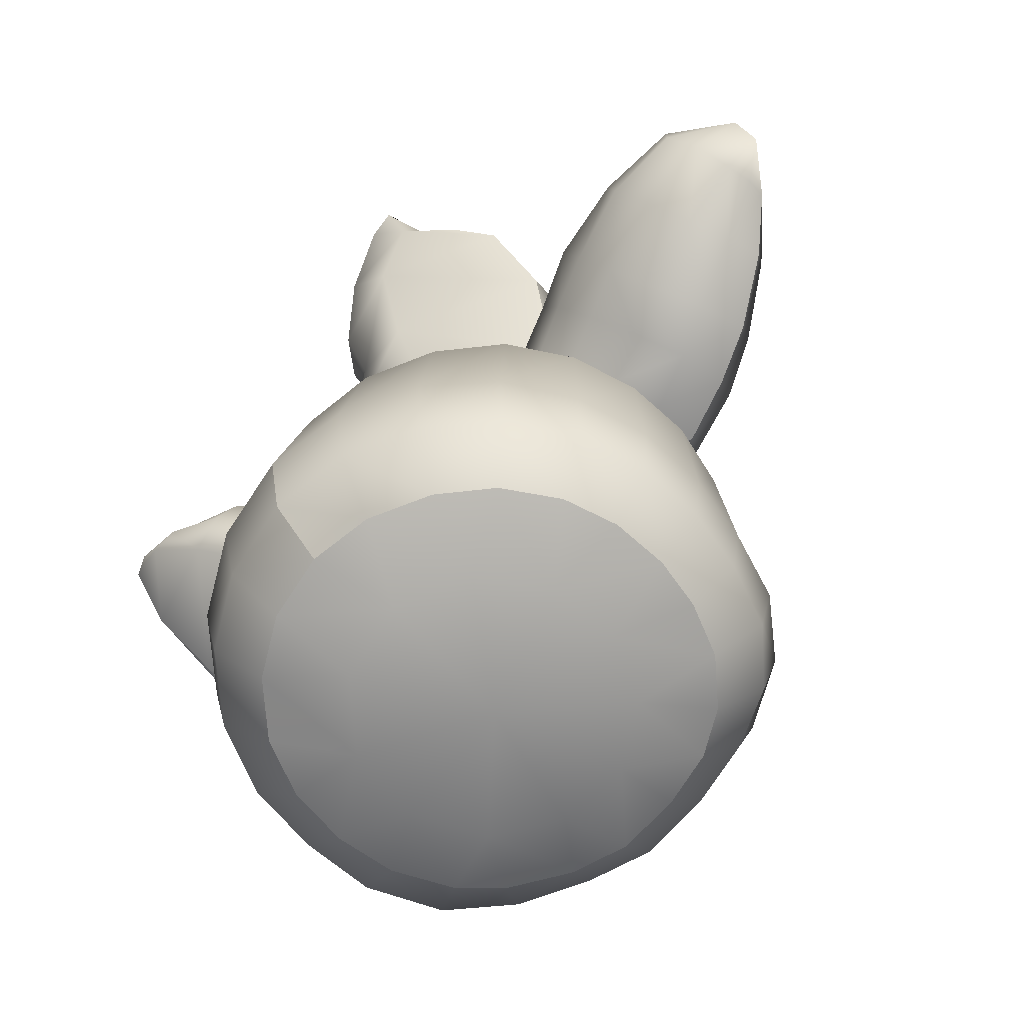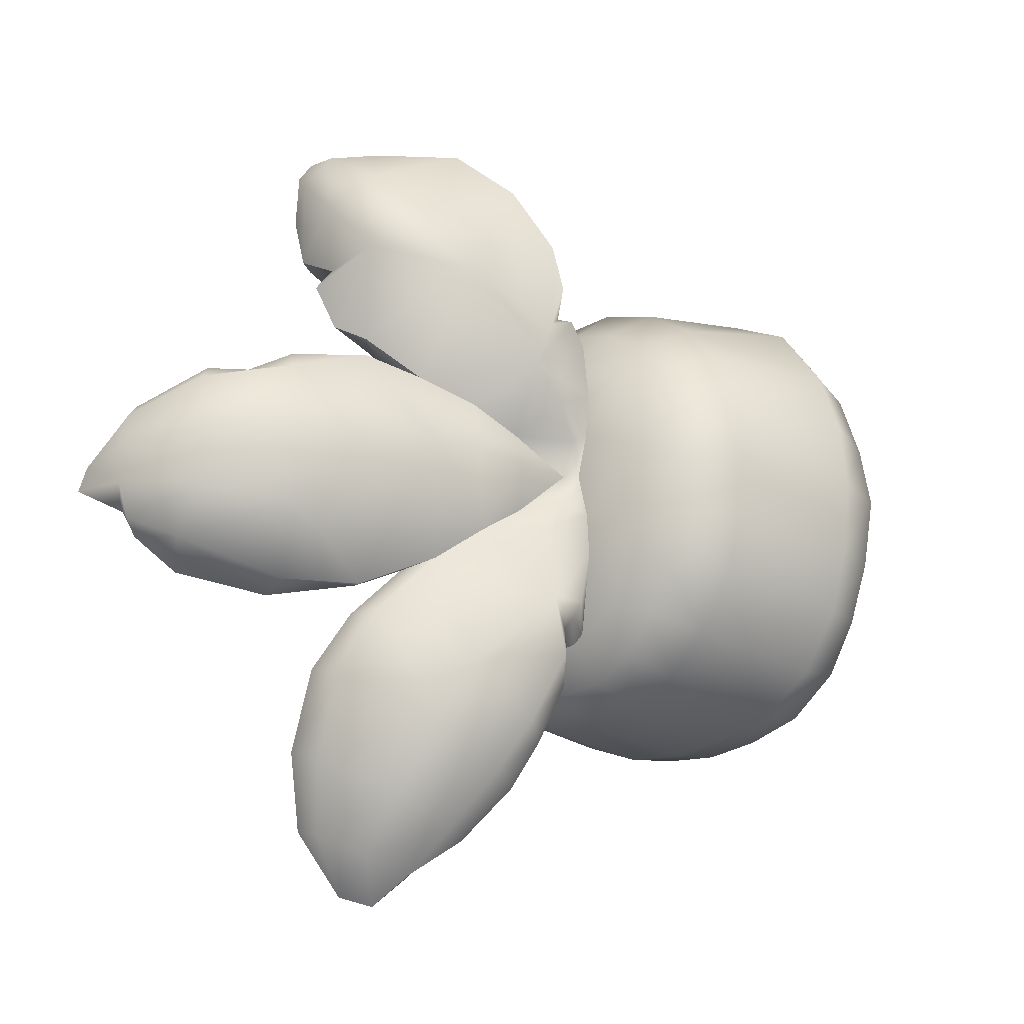
<metadata>
{"format":"obj","ext":"obj","renderer":"f3d","projection":"perspective","resolution":1024,"background":"white","views":[{"elev":-66.6,"azim":129.4,"up":"+Y"},{"elev":-22.3,"azim":-134.1,"up":"+Z"}]}
</metadata>
<code>
g ENV_S05_TuberHead_A_MO
v 1.056 -0.9398 1.282
v 0.04282 -1.16 -0.3982
v 4 -1.321 0.8403
v 3.421 -1.512 -2.332
v 0.9332 -1.71 -3.789
v 1.55 -2.032 -5.026
v -0.4726 -2.201 -5.08
v -1.07 -2.588 -5.991
v -2.161 -2.127 -4.754
v -3.5 -2.365 -4.652
v -3.062 -1.563 -2.374
v -4.926 -1.822 -1.759
v -3.092 -1.419 -0.6434
v -5.041 -1.595 2.178
v -2.631 -1.412 1.266
v -3.195 -1.326 2.995
v -4.3 -1.873 5.465
v -3.166 -1.549 4.968
v -2.138 -1.709 6.084
v -2.21 -1.915 6.999
v -0.9362 -1.525 5.946
v 0.8367 -1.593 6.52
v -0.09565 -1.497 2.392
v 3.142 -1.303 3.786
v 1.056 -0.9398 1.282
v 4 -1.321 0.8403
v 6.331 -2.36 4.211
v 7.032 -2.351 2.031
v 9.194 -4.16 2.441
v 8.273 -4.161 5.205
v 10.2 -9.809 2.771
v 5.106 -2.414 6.248
v 9.226 -9.885 5.87
v 9.601 -12.65 2.733
v 3.321 -2.541 7.936
v 6.613 -4.224 7.763
v 8.656 -12.66 5.688
v 7.769 -14.35 2.452
v 6.976 -14.38 4.885
v 7.295 -10.1 8.531
v 6.829 -12.68 8.189
v 5.493 -14.42 6.889
v 4.238 -4.401 9.644
v 1.077 -2.757 8.909
v 4.348 -12.7 9.97
v 3.46 -14.45 8.357
v 4.673 -10.22 10.4
v -1.164 -2.876 8.99
v 1.451 -4.592 10.6
v 1.507 -12.71 10.89
v 1.203 -14.47 9.047
v 1.623 -10.27 11.37
v -1.389 -4.724 10.63
v -3.181 -2.975 8.392
v -1.362 -12.72 10.91
v -1.155 -14.48 9.047
v -3.347 -14.52 8.454
v -1.454 -10.33 11.39
v -4.836 -2.991 7.232
v -3.916 -4.839 9.751
v -4.12 -12.75 10.43
v -4.39 -10.35 10.94
v -6.024 -4.855 8.292
v -6.095 -2.921 5.617
v -6.686 -12.75 8.887
v -5.394 -14.51 7.151
v -7.022 -10.39 9.538
v -9.011 -10.38 6.709
v -8.301 -12.72 6.528
v -6.646 -14.39 5.77
v -7.709 -14.37 3.404
v -9.174 -12.77 3.803
v -8.068 -14.36 1.248
v -6.855 -2.828 3.531
v -7.752 -4.763 6.316
v -7.107 -2.806 1.196
v -8.787 -4.689 3.917
v -9.943 -10.36 3.987
v -9.113 -4.69 1.242
v -10.2 -10.31 1.272
v -9.623 -12.76 1.233
v -9.918 -10.32 -1.512
v -9.093 -12.75 -1.545
v -7.671 -14.34 -1.139
v -6.92 -14.29 -3.185
v -8.807 -4.749 -1.457
v -8.195 -12.73 -4.025
v -5.674 -14.39 -4.783
v -9.046 -10.38 -4.227
v -6.913 -2.887 -1.162
v -7.76 -4.898 -3.874
v -6.182 -3.064 -3.331
v -6.147 -5.105 -5.813
v -7.284 -10.5 -6.603
v -6.9 -12.74 -6.09
v -4.785 -12.73 -7.619
v -3.921 -14.41 -5.999
v -4.985 -3.275 -5.079
v -4.983 -10.54 -8.066
v -2.343 -12.7 -8.222
v -1.9 -14.37 -6.597
v -3.447 -3.464 -6.465
v -4.205 -5.243 -7.301
v 0.05923 -12.69 -8.397
v 0.05462 -14.38 -6.75
v -2.403 -10.47 -8.594
v -2.057 -5.277 -8.239
v -1.647 -3.507 -7.313
v 2.535 -12.68 -8.076
v 2.149 -14.38 -6.442
v 0.1454 -10.4 -8.774
v 0.2993 -3.403 -7.469
v 0.2957 -5.205 -8.539
v 4.923 -12.68 -7.064
v 4.065 -14.36 -5.615
v 2.759 -10.32 -8.43
v 2.689 -5.04 -8.163
v 2.215 -3.191 -7.008
v 7.063 -12.66 -5.377
v 5.803 -14.35 -4.152
v 5.268 -10.2 -7.392
v 3.987 -2.924 -6.025
v 5.003 -4.8 -7.134
v 8.69 -12.65 -3.059
v 7.031 -14.36 -2.257
v 7.499 -10.06 -5.641
v 7.004 -4.563 -5.42
v 5.509 -2.678 -4.375
v 9.604 -12.64 -0.2782
v 7.758 -14.34 0.06026
v 9.187 -9.959 -3.247
v 6.521 -2.533 -2.414
v 8.426 -4.389 -3.112
v 7.065 -2.408 -0.2316
v 7.032 -2.351 2.031
v 9.216 -4.238 -0.4146
v 9.194 -4.16 2.441
v 10.15 -9.842 -0.3577
v 10.2 -9.809 2.771
v 9.601 -12.65 2.733
v 7.769 -14.35 2.452
v 1.352 1.28 -1.208
v 0.04282 -1.16 -0.3982
v 1.056 -0.9398 1.282
v 2.445 1.295 1.217
v 2.484 2.854 -1.987
v 5.568 6.217 0.6347
v 2.38 4.279 -3.189
v 2.658 6.48 -4.349
v 0.9131 1.144 3.558
v -0.09565 -1.497 2.392
v 1.764 2.683 4.367
v 2.094 4.644 5.061
v 6.997 7.988 0.5901
v 4.539 9.678 -5.099
v 8.6 11.16 0.2572
v 6.576 12.77 -4.361
v 9.077 13.82 -1.133
v 7.533 14.2 -2.926
v 8.107 14.43 -1.745
v 9.691 15.67 -0.7049
v 9.46 15.48 0.3439
v 8.473 13.91 2.266
v 7.571 14.52 2.83
v 7.137 12.01 3.633
v 5.573 12.44 4.641
v 5.89 10.61 3.618
v 4.154 11.37 4.435
v 4.976 8.911 4.838
v 3.13 9.902 5.311
v 3.567 6.672 5.508
v 1.264 7.365 5.457
v 0.4905 5.026 4.931
v -2.138 -1.709 6.084
v -3.166 -1.549 4.968
v -3.174 -1.234 7.291
v -2.172 -1.397 7.12
v -0.9362 -1.525 5.946
v 0.49 0.04231 7.438
v -0.09565 -1.497 2.392
v 0.9131 1.144 3.558
v 1.764 2.683 4.367
v 2.094 4.644 5.061
v -2.056 -0.467 8.092
v -3.29 -0.4008 8.127
v -3.141 0.2952 8.037
v -3.421 0.2208 9.457
v -1.799 -0.4808 9.543
v -3.111 0.53 11.5
v -0.9742 0.2034 11.5
v -2.048 1.941 14.13
v 3.04 2.276 9.119
v 0.1639 1.331 13.67
v -0.1418 3.573 16.09
v 1.642 2.777 15.58
v 3.079 5.533 16.81
v 4.474 3.208 10.98
v 4.926 4.818 10.36
v 3.285 5.593 6.895
v 4.105 4.937 16.53
v 5.813 7.161 16.76
v 5.795 4.341 12.77
v 6.551 5.802 14.8
v 6.219 7.503 16.08
v 6.462 6.824 13.99
v 5.836 7.91 13.47
v 5.965 5.928 11.65
v 5.497 7.219 11.11
v 5.032 8.015 11.11
v 4.329 6.677 9.783
v 3.036 7.993 9.932
v 3.554 8.409 9.156
v 4.465 6.655 9.194
v 3.25 7.559 7.444
v 4.034 6.167 7.745
v 1.837 6.95 6.572
v 0.4905 5.026 4.931
v -2.031 -2.139 -5.577
v -2.161 -2.127 -4.754
v -0.4726 -2.201 -5.08
v -0.3567 -2.051 -5.827
v -2.008 -1.659 -6.15
v -1.606 -1.323 -6.332
v 1.301 -1.561 -5.322
v 0.9332 -1.71 -3.789
v -0.09206 -1.561 -6.558
v -1.581 -1.434 -7.952
v 0.3639 -1.687 -7.789
v -0.5931 -0.9829 -10.21
v 1.925 -1.045 -3.414
v 0.04282 -1.16 -0.3982
v 1.751 -1.262 -6.155
v 1.402 -1.468 -9.799
v 0.467 -0.3941 -12.12
v 2.675 -0.5311 -4.552
v 2.441 -0.001278 -2.457
v 2.111 -1.112 -7.055
v 2.186 0.9326 -1.593
v 1.352 1.28 -1.208
v 2.484 2.854 -1.987
v 3.417 0.1977 -5.784
v 3.536 0.8173 -3.556
v 3.356 2.224 -2.628
v 2.38 4.279 -3.189
v 4.012 3.188 -3.771
v 3.496 6.002 -5.279
v 4.139 1.655 -4.87
v 4.936 3.953 -5.69
v 4.756 6.952 -7.611
v 5.084 2.001 -6.586
v 6.097 4.522 -7.727
v 5.948 6.907 -10.9
v 4.358 0.409 -7.633
v 6.991 4.899 -10.79
v 6.645 5.85 -13.95
v 6.054 2.435 -8.466
v 3.069 -0.7947 -8.736
v 7.315 4.611 -13.99
v 6.058 4.056 -16.47
v 5.348 0.6726 -9.405
v 7.192 2.891 -11.21
v 4.005 -0.4659 -10.47
v 7.447 3.382 -14.07
v 6.419 1.282 -12.12
v 6.702 2.331 -14.88
v 5.312 2.895 -16.81
v 2.348 -1.089 -11.55
v 2.078 0.9075 -14.27
v 4.982 0.5034 -13.04
v 3.525 0.3213 -13.82
v 3.48 2.461 -15.67
v 5.405 1.742 -15.4
v 4.348 1.973 -15.66
v 2.38 4.279 -3.189
v 2.658 6.48 -4.349
v 0.129 4.344 -3.247
v 1.407 7.332 -4.817
v -1.779 6.08 0.8911
v -0.9465 2.642 -1.813
v 0.8121 11.11 -2.398
v 2.616 10.31 -5.038
v 4.539 9.678 -5.099
v 4.752 14.03 -3.632
v 6.576 12.77 -4.361
v 7.533 14.2 -2.926
v 3.455 14.29 -1.887
v 6.973 15.02 -2.481
v 7.564 14.96 -1.821
v 8.107 14.43 -1.745
v 9.691 15.67 -0.7049
v 6.854 15.6 -1.102
v 9.46 15.48 0.3439
v 6.497 15.69 0.51
v 0.5234 11.41 0.626
v 6.862 15.34 1.976
v 7.571 14.52 2.83
v 3.165 14.35 0.5577
v 3.732 14 3.116
v 5.573 12.44 4.641
v 4.154 11.37 4.435
v 1.378 11.26 3.708
v 3.13 9.902 5.311
v 1.264 7.365 5.457
v 0.4905 5.026 4.931
v -1.054 3.226 3.686
v -2.121 3.82 1.13
v -1.48 1.255 2.748
v -2.314 1.667 1.134
v -1.463 0.9634 -0.6147
v -2.072 -1.06 1.315
v 5.032 8.015 11.11
v 5.836 7.91 13.47
v 4.418 8.6 14.51
v 6.219 7.503 16.08
v 2.31 8.857 12.54
v 3.036 7.993 9.932
v 0.3711 8.075 10.1
v 3.554 8.409 9.156
v 3.25 7.559 7.444
v 1.837 6.95 6.572
v -2.673 5.062 8.948
v 0.4905 5.026 4.931
v -3.488 1.905 5.241
v -1.054 3.226 3.686
v -1.48 1.255 2.748
v 3.343 8.03 15.71
v 5.813 7.161 16.76
v 3.079 5.533 16.81
v 0.8393 7.675 13.94
v -0.1418 3.573 16.09
v -1.431 6.816 11.52
v -2.048 1.941 14.13
v -3.111 0.53 11.5
v -3.785 1.275 7.276
v -3.421 0.2208 9.457
v -3.141 0.2952 8.037
v -3.29 -0.4008 8.127
v -3.174 -1.234 7.291
v -3.166 -1.549 4.968
v -3.281 0.2987 4.006
v -3.195 -1.326 2.995
v -3.036 -0.629 2.543
v -2.631 -1.412 1.266
v -2.072 -1.06 1.315
v -3.347 -14.52 8.454
v -1.637 -15.38 6.026
v -5.394 -14.51 7.151
v -1.155 -14.48 9.047
v -4.129 -15.34 4.505
v -6.646 -14.39 5.77
v -7.709 -14.37 3.404
v 1.407 -15.4 5.924
v 1.203 -14.47 9.047
v 3.46 -14.45 8.357
v 5.493 -14.42 6.889
v -0.3229 -15.64 1.048
v -5.351 -15.31 1.913
v 3.927 -15.38 4.107
v -8.068 -14.36 1.248
v 6.976 -14.38 4.885
v -5.017 -15.28 -0.8865
v -7.671 -14.34 -1.139
v -6.92 -14.29 -3.185
v 4.94 -15.35 1.216
v 7.769 -14.35 2.452
v 7.758 -14.34 0.06026
v -3.329 -15.28 -3.021
v -5.674 -14.39 -4.783
v -3.921 -14.41 -5.999
v 4.13 -15.33 -1.625
v 7.031 -14.36 -2.257
v 5.803 -14.35 -4.152
v -0.7506 -15.31 -3.935
v -1.9 -14.37 -6.597
v 0.05462 -14.38 -6.75
v 1.973 -15.33 -3.472
v 4.065 -14.36 -5.615
v 2.149 -14.38 -6.442
v 0.129 4.344 -3.247
v 1.268 6.461 -5.72
v 2.38 4.279 -3.189
v 3.496 6.002 -5.279
v 2.364 7.541 -8.378
v 4.756 6.952 -7.611
v 3.928 7.115 -11.64
v 5.948 6.907 -10.9
v -0.5521 4.524 -10.29
v -1.796 3.686 -7.977
v -3.2 0.606 -4.88
v -0.9465 2.642 -1.813
v 5.104 6.074 -14.42
v 6.645 5.85 -13.95
v 6.058 4.056 -16.47
v 1.339 4.95 -13.21
v 3.657 4.633 -15.25
v 5.312 2.895 -16.81
v 3.48 2.461 -15.67
v 1.354 2.098 -13.99
v 2.078 0.9075 -14.27
v 0.467 -0.3941 -12.12
v -0.5808 1.23 -11.76
v -0.5931 -0.9829 -10.21
v -1.769 0.5572 -9.832
v -1.581 -1.434 -7.952
v -2.724 -0.4618 -7.024
v -1.606 -1.323 -6.332
v -2.638 -0.4526 -5.909
v -2.008 -1.659 -6.15
v -2.865 -0.7301 -5.465
v -2.031 -2.139 -5.577
v -3.025 -1.105 -4.647
v -2.161 -2.127 -4.754
v -3.062 -1.563 -2.374
v -2.897 0.6229 -1.676
v -3.092 -1.419 -0.6434
v -1.463 0.9634 -0.6147
v -2.972 -0.2721 -0.2044
v -2.631 -1.412 1.266
v -2.072 -1.06 1.315
g ENV_S05_TuberHead_A_MO_0
f 3 2 1
f 3 4 2
f 4 5 2
f 4 6 5
f 6 7 5
f 6 8 7
f 9 7 8
f 9 8 10
f 10 11 9
f 10 12 11
f 12 13 11
f 14 13 12
f 14 15 13
f 14 16 15
f 17 16 14
f 17 18 16
f 17 19 18
f 17 20 19
f 19 20 21
f 20 22 21
f 23 21 22
f 23 22 24
f 23 24 25
f 24 26 25
f 27 26 24
f 27 28 26
f 27 29 28
f 27 30 29
f 31 29 30
f 32 27 24
f 32 30 27
f 31 30 33
f 34 31 33
f 35 32 24
f 35 24 22
f 32 36 30
f 33 30 36
f 35 36 32
f 34 33 37
f 38 34 37
f 38 37 39
f 33 36 40
f 37 33 40
f 41 39 37
f 37 40 41
f 41 42 39
f 35 43 36
f 40 36 43
f 44 35 22
f 44 43 35
f 42 41 45
f 42 45 46
f 41 40 47
f 40 43 47
f 41 47 45
f 48 44 22
f 48 22 20
f 44 49 43
f 47 43 49
f 48 49 44
f 50 46 45
f 50 51 46
f 45 47 52
f 47 49 52
f 45 52 50
f 48 53 49
f 52 49 53
f 54 48 20
f 54 53 48
f 51 50 55
f 51 55 56
f 57 56 55
f 58 50 52
f 52 53 58
f 58 55 50
f 59 54 20
f 59 20 17
f 54 60 53
f 58 53 60
f 59 60 54
f 57 55 61
f 58 61 55
f 58 60 62
f 58 62 61
f 59 63 60
f 62 60 63
f 64 59 17
f 64 63 59
f 65 57 61
f 65 66 57
f 61 62 67
f 62 63 67
f 61 67 65
f 68 67 63
f 65 67 68
f 69 66 65
f 65 68 69
f 69 70 66
f 71 70 69
f 71 69 72
f 72 69 68
f 73 71 72
f 74 64 17
f 74 17 14
f 64 75 63
f 68 63 75
f 74 75 64
f 76 74 14
f 76 14 12
f 74 77 75
f 68 75 77
f 76 77 74
f 68 77 78
f 72 68 78
f 78 77 79
f 76 79 77
f 80 72 78
f 78 79 80
f 73 72 81
f 80 81 72
f 82 80 79
f 81 80 82
f 83 73 81
f 81 82 83
f 83 84 73
f 85 84 83
f 86 79 76
f 82 79 86
f 85 83 87
f 88 85 87
f 83 82 89
f 89 82 86
f 83 89 87
f 86 76 90
f 76 12 90
f 91 86 90
f 89 86 91
f 92 90 12
f 91 90 92
f 92 12 10
f 89 91 93
f 93 91 92
f 87 89 94
f 89 93 94
f 88 87 95
f 87 94 95
f 96 88 95
f 94 96 95
f 96 97 88
f 92 10 98
f 93 92 98
f 93 99 94
f 94 99 96
f 100 97 96
f 100 96 99
f 100 101 97
f 102 98 10
f 102 10 8
f 98 103 93
f 93 103 99
f 98 102 103
f 104 101 100
f 104 105 101
f 100 99 106
f 106 99 103
f 104 100 106
f 102 107 103
f 106 103 107
f 102 8 108
f 102 108 107
f 105 104 109
f 105 109 110
f 104 106 111
f 111 106 107
f 109 104 111
f 112 108 8
f 112 8 6
f 108 113 107
f 111 107 113
f 108 112 113
f 114 110 109
f 114 115 110
f 109 111 116
f 116 111 113
f 116 114 109
f 112 117 113
f 116 113 117
f 112 6 118
f 112 118 117
f 115 114 119
f 115 119 120
f 116 121 114
f 121 116 117
f 119 114 121
f 122 118 6
f 122 6 4
f 118 123 117
f 121 117 123
f 118 122 123
f 124 120 119
f 124 125 120
f 119 121 126
f 126 121 123
f 126 124 119
f 122 127 123
f 126 123 127
f 122 4 128
f 122 128 127
f 125 124 129
f 125 129 130
f 126 131 124
f 131 126 127
f 129 124 131
f 132 128 4
f 132 4 3
f 128 133 127
f 131 127 133
f 128 132 133
f 132 3 134
f 134 133 132
f 135 134 3
f 135 136 134
f 134 136 133
f 135 137 136
f 138 131 133
f 138 133 136
f 138 136 137
f 129 131 138
f 138 137 139
f 129 138 139
f 129 139 140
f 140 130 129
f 140 141 130
f 144 143 142
f 144 142 145
f 145 142 146
f 146 147 145
f 146 148 147
f 148 149 147
f 150 144 145
f 150 151 144
f 152 150 145
f 145 153 152
f 145 147 153
f 154 147 149
f 154 149 155
f 155 156 154
f 155 157 156
f 157 158 156
f 157 159 158
f 159 160 158
f 158 160 161
f 161 162 158
f 163 158 162
f 156 158 163
f 164 163 162
f 165 163 164
f 156 163 165
f 165 164 166
f 167 156 165
f 166 167 165
f 167 154 156
f 166 168 167
f 167 169 154
f 168 169 167
f 169 147 154
f 168 170 169
f 169 171 147
f 170 171 169
f 147 171 153
f 170 172 171
f 172 153 171
f 172 173 153
f 176 175 174
f 176 174 177
f 174 178 177
f 177 178 179
f 180 179 178
f 180 181 179
f 179 181 182
f 182 183 179
f 176 177 184
f 184 177 179
f 176 184 185
f 186 185 184
f 187 186 184
f 187 184 188
f 184 179 188
f 188 189 187
f 188 190 189
f 179 190 188
f 190 191 189
f 179 192 190
f 183 192 179
f 190 193 191
f 192 193 190
f 193 194 191
f 193 195 194
f 195 196 194
f 192 197 193
f 197 195 193
f 198 197 192
f 199 198 192
f 183 199 192
f 195 200 196
f 196 200 201
f 197 202 195
f 202 200 195
f 198 202 197
f 200 203 201
f 202 203 200
f 201 203 204
f 203 205 204
f 205 203 202
f 205 206 204
f 205 202 207
f 206 205 207
f 198 207 202
f 206 207 208
f 208 207 198
f 209 206 208
f 209 208 210
f 208 198 210
f 209 210 211
f 212 211 210
f 212 210 213
f 213 210 198
f 214 212 213
f 215 213 198
f 214 213 215
f 199 215 198
f 214 215 199
f 214 199 216
f 216 199 183
f 216 183 217
f 220 219 218
f 220 218 221
f 221 218 222
f 221 222 223
f 224 220 221
f 224 225 220
f 221 223 226
f 224 221 226
f 226 223 227
f 226 227 228
f 228 227 229
f 224 230 225
f 225 230 231
f 224 226 232
f 232 226 228
f 228 229 233
f 234 233 229
f 224 235 230
f 232 235 224
f 230 236 231
f 235 236 230
f 232 228 237
f 237 228 233
f 236 238 231
f 239 231 238
f 240 239 238
f 232 241 235
f 232 237 241
f 235 242 236
f 242 238 236
f 241 242 235
f 240 238 243
f 242 243 238
f 243 244 240
f 243 245 244
f 242 245 243
f 246 244 245
f 242 247 245
f 241 247 242
f 246 245 248
f 248 245 247
f 248 249 246
f 250 247 241
f 248 247 250
f 248 251 249
f 250 251 248
f 251 252 249
f 250 241 253
f 253 241 237
f 251 254 252
f 254 255 252
f 250 256 251
f 253 256 250
f 256 254 251
f 253 237 257
f 237 233 257
f 254 258 255
f 255 258 259
f 253 260 256
f 257 260 253
f 256 261 254
f 261 258 254
f 260 261 256
f 233 262 257
f 257 262 260
f 258 263 259
f 261 263 258
f 260 264 261
f 264 263 261
f 262 264 260
f 265 259 263
f 264 265 263
f 265 266 259
f 233 267 262
f 234 267 233
f 268 267 234
f 262 269 264
f 269 265 264
f 267 269 262
f 268 270 267
f 267 270 269
f 271 270 268
f 269 272 265
f 265 272 266
f 270 272 269
f 271 273 270
f 273 271 266
f 270 273 272
f 272 273 266
f 276 275 274
f 276 277 275
f 278 277 276
f 278 276 279
f 278 280 277
f 275 277 281
f 281 277 280
f 275 281 282
f 283 282 281
f 280 283 281
f 283 284 282
f 283 285 284
f 280 286 283
f 283 287 285
f 286 287 283
f 288 285 287
f 288 289 285
f 289 288 290
f 291 288 287
f 288 291 290
f 286 291 287
f 292 290 291
f 292 291 293
f 293 291 286
f 294 286 280
f 294 280 278
f 293 295 292
f 295 296 292
f 293 286 297
f 294 297 286
f 295 293 297
f 296 295 298
f 295 297 298
f 296 298 299
f 298 300 299
f 297 294 301
f 297 301 298
f 298 301 300
f 301 294 278
f 301 302 300
f 301 303 302
f 303 301 278
f 303 278 304
f 305 304 278
f 305 278 306
f 278 279 306
f 306 307 305
f 279 308 306
f 306 308 307
f 279 309 308
f 308 310 307
f 308 309 310
f 313 312 311
f 312 313 314
f 313 311 315
f 315 311 316
f 315 316 317
f 317 316 318
f 317 318 319
f 317 319 320
f 317 320 321
f 321 320 322
f 323 321 322
f 323 322 324
f 323 324 325
f 326 314 313
f 326 313 315
f 326 327 314
f 326 328 327
f 326 315 329
f 328 326 329
f 329 315 317
f 328 329 330
f 329 317 331
f 330 329 331
f 331 317 321
f 330 331 332
f 332 331 321
f 332 321 333
f 334 333 321
f 323 334 321
f 334 335 333
f 336 335 334
f 337 336 334
f 337 334 323
f 338 337 323
f 323 339 338
f 323 340 339
f 341 339 340
f 323 325 340
f 341 340 342
f 342 340 325
f 342 343 341
f 342 325 344
f 344 343 342
f 347 346 345
f 345 346 348
f 347 349 346
f 350 349 347
f 351 349 350
f 352 348 346
f 352 353 348
f 353 352 354
f 355 354 352
f 346 349 356
f 346 356 352
f 357 356 349
f 351 357 349
f 352 356 358
f 355 352 358
f 359 357 351
f 355 358 360
f 361 357 359
f 361 356 357
f 361 359 362
f 363 361 362
f 364 360 358
f 358 356 364
f 364 365 360
f 365 364 366
f 367 361 363
f 367 356 361
f 367 363 368
f 369 367 368
f 370 366 364
f 364 356 370
f 370 371 366
f 371 370 372
f 373 367 369
f 373 356 367
f 373 369 374
f 375 373 374
f 376 372 370
f 370 356 376
f 373 376 356
f 375 376 373
f 376 377 372
f 375 378 376
f 377 376 378
f 381 380 379
f 381 382 380
f 382 383 380
f 382 384 383
f 384 385 383
f 384 386 385
f 380 383 387
f 385 387 383
f 379 380 388
f 380 387 388
f 379 388 389
f 390 379 389
f 386 391 385
f 386 392 391
f 391 392 393
f 391 394 385
f 385 394 387
f 395 391 393
f 391 395 394
f 395 393 396
f 397 395 396
f 395 397 398
f 395 398 394
f 398 397 399
f 398 399 400
f 394 398 401
f 398 400 401
f 394 401 387
f 401 400 402
f 387 401 403
f 401 402 403
f 387 403 388
f 404 403 402
f 405 388 403
f 404 405 403
f 406 405 404
f 405 389 388
f 406 407 405
f 407 389 405
f 408 407 406
f 408 409 407
f 407 409 389
f 410 409 408
f 410 411 409
f 409 411 389
f 412 411 410
f 412 413 411
f 413 389 411
f 413 414 389
f 414 390 389
f 414 413 415
f 414 416 390
f 414 415 417
f 417 416 414
f 417 415 418
f 417 419 416
f 417 418 419

</code>
